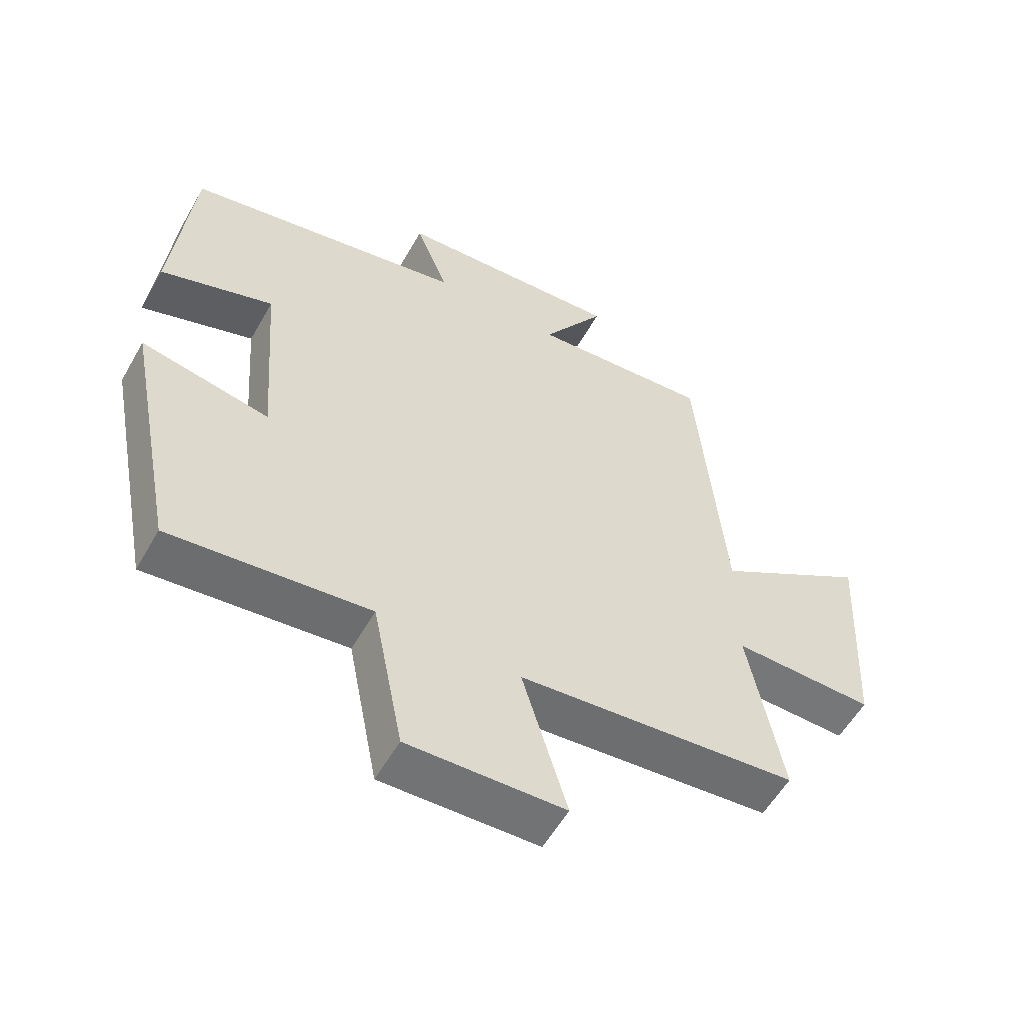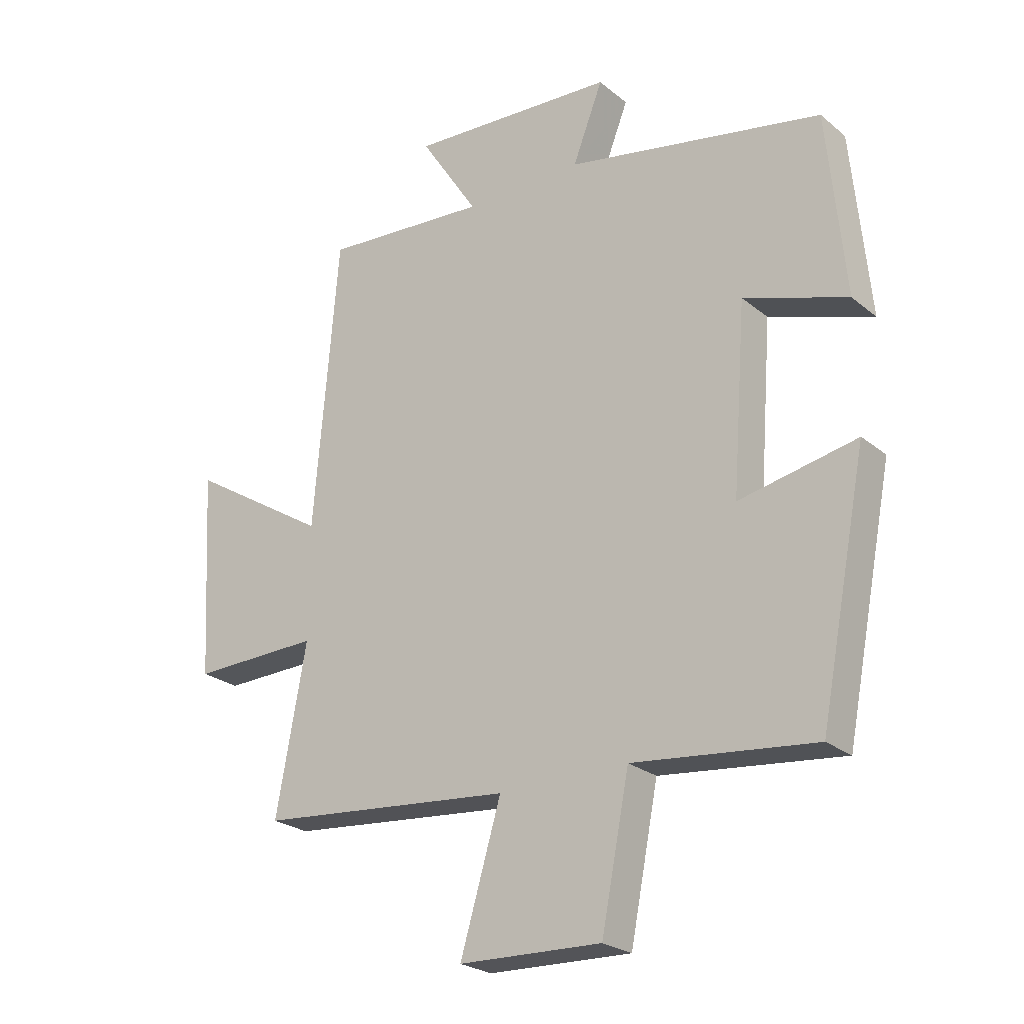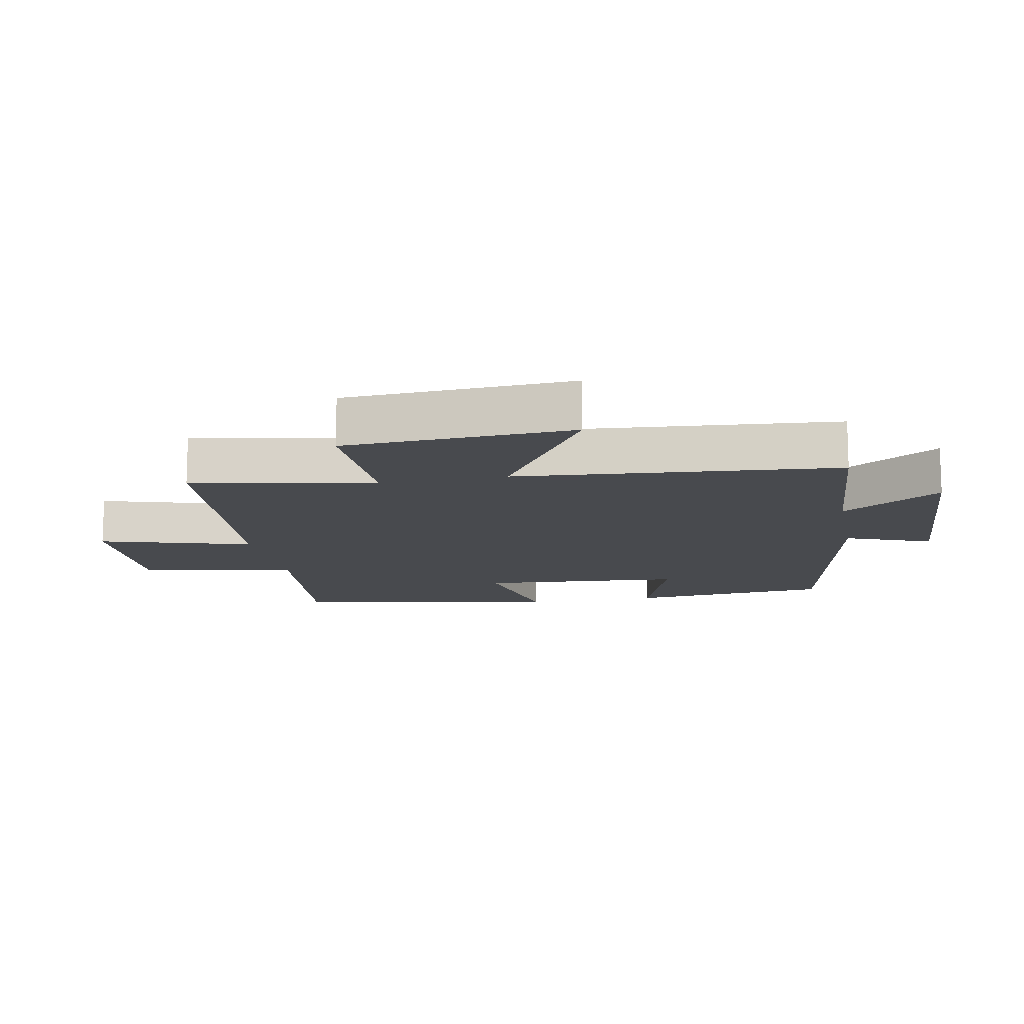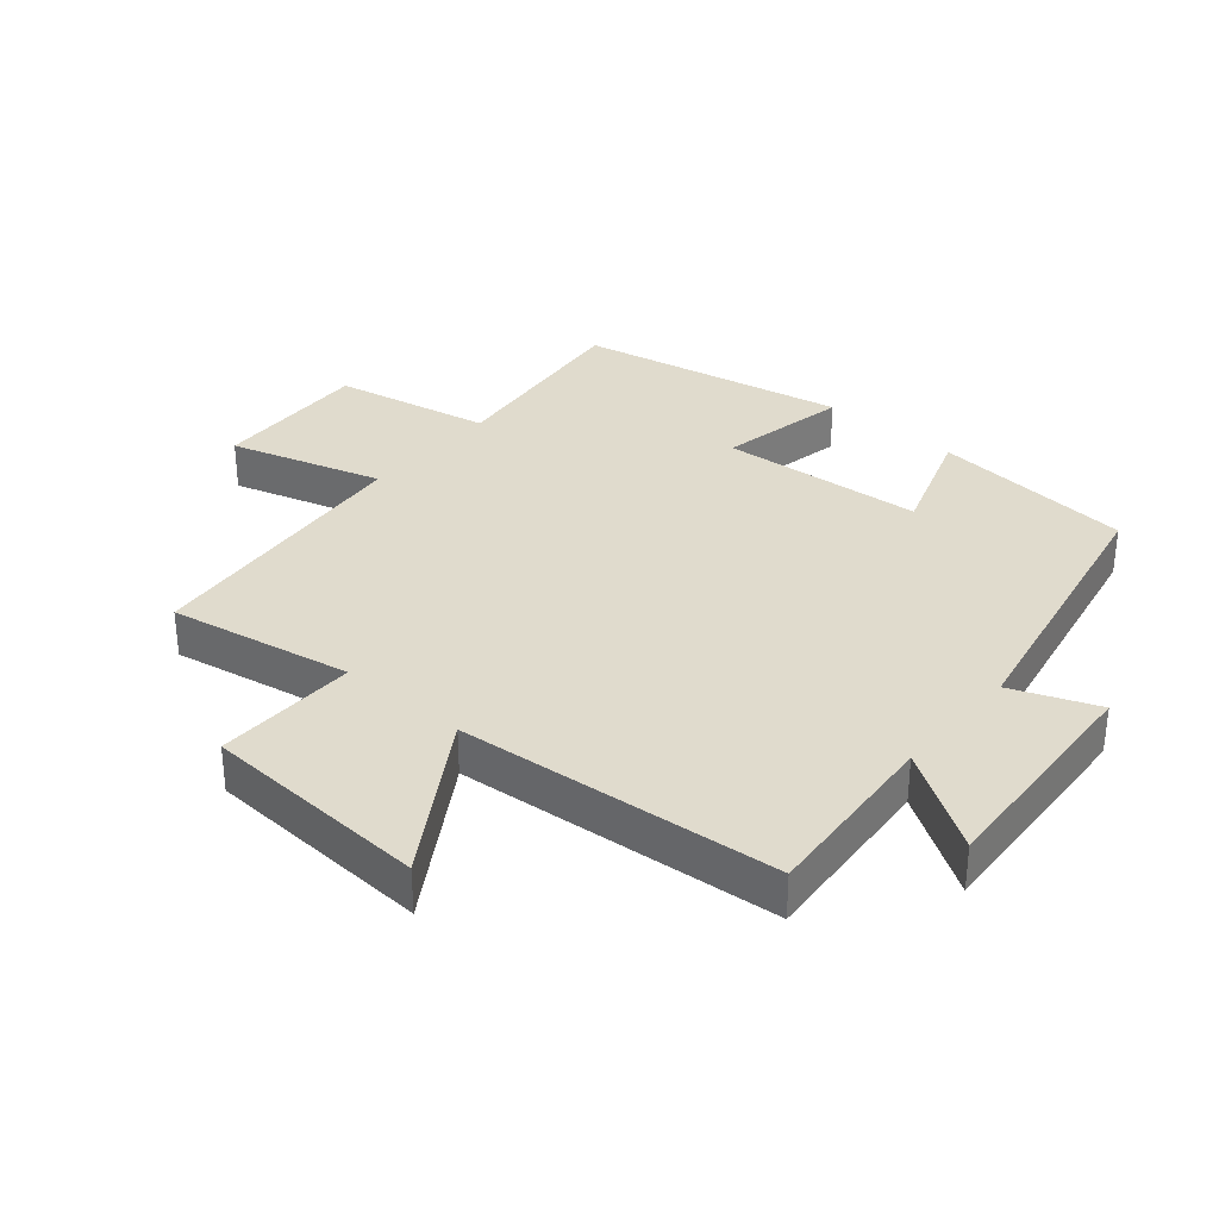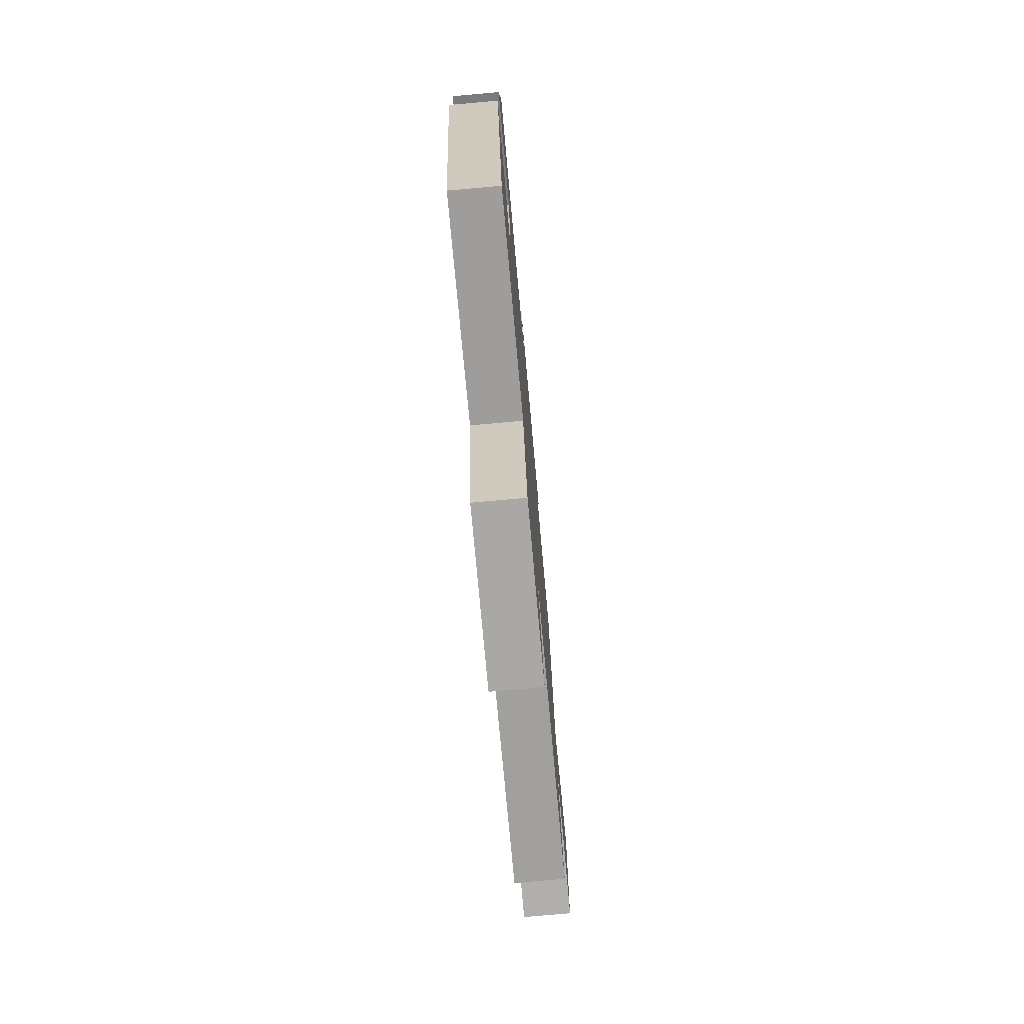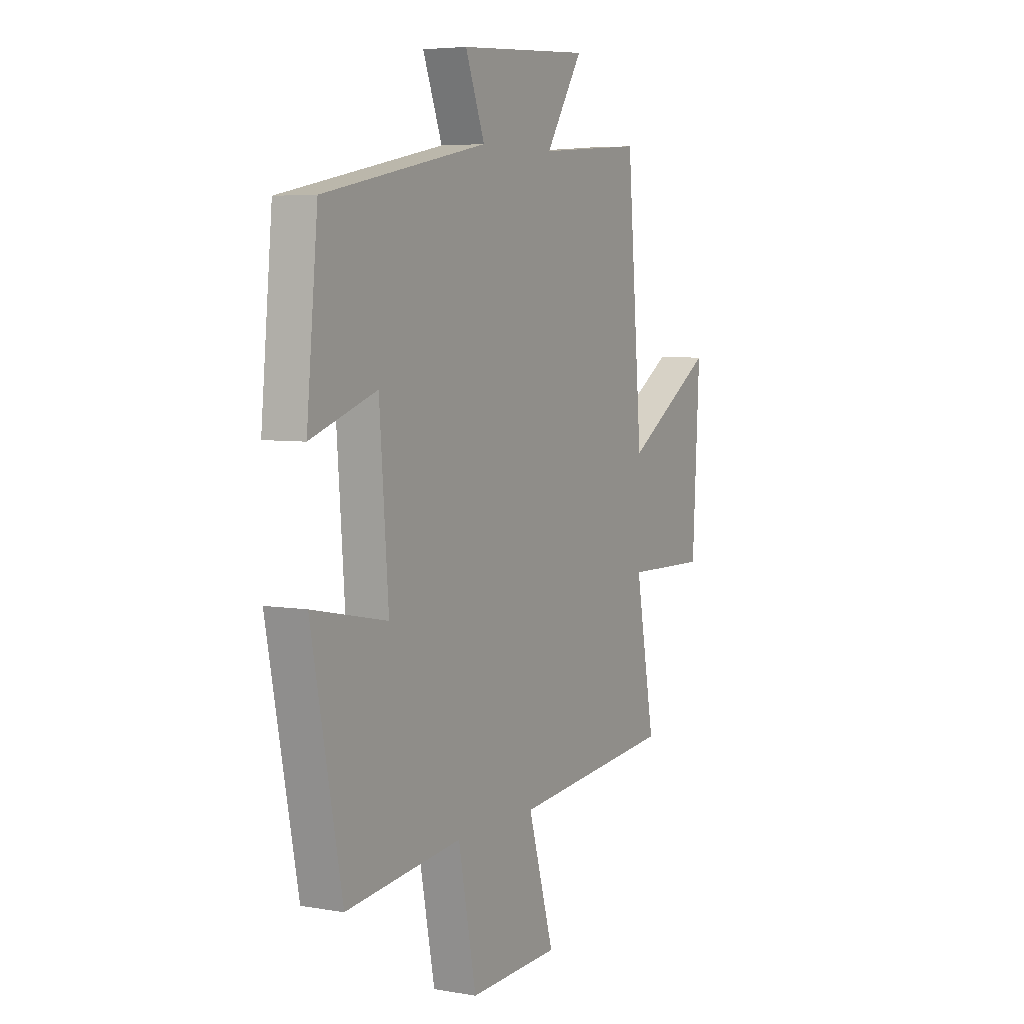
<metadata>
{"format":"obj","ext":"obj","renderer":"f3d","projection":"perspective","resolution":1024,"background":"white","views":[{"elev":-56.6,"azim":150.6,"up":"+Z"},{"elev":-24.5,"azim":37.4,"up":"+Z"},{"elev":-13.0,"azim":-79.0,"up":"+Y"},{"elev":33.3,"azim":-49.6,"up":"+Y"},{"elev":-76.8,"azim":95.1,"up":"+Z"},{"elev":5.4,"azim":118.2,"up":"+Z"}]}
</metadata>
<code>
v -0.552 0.07 -0.459
v -0.5 0.07 -0.175
v -0.721 0.07 -0.18
v -0.741 0.07 0.174
v -0.5 0.07 0.023
v -0.458 0.07 0.522
v -0.174 0.07 0.5
v -0.274 0.07 0.655
v 0.082 0.07 0.633
v 0.03 0.07 0.5
v 0.47 0.07 0.413
v 0.5 0.07 0.099
v 0.323 0.07 0.159
v 0.299 0.07 -0.157
v 0.5 0.07 -0.117
v 0.418 0.07 -0.534
v 0.107 0.07 -0.5
v 0.059 0.07 -0.744
v -0.185 0.07 -0.736
v -0.115 0.07 -0.5
v -0.552 0 -0.459
v -0.5 0 -0.175
v -0.721 0 -0.18
v -0.741 0 0.174
v -0.5 0 0.023
v -0.458 0 0.522
v -0.174 0 0.5
v -0.274 0 0.655
v 0.082 0 0.633
v 0.03 0 0.5
v 0.47 0 0.413
v 0.5 0 0.099
v 0.323 0 0.159
v 0.299 0 -0.157
v 0.5 0 -0.117
v 0.418 0 -0.534
v 0.107 0 -0.5
v 0.059 0 -0.744
v -0.185 0 -0.736
v -0.115 0 -0.5
f 17 18 19 20
f 17 20 1 2
f 14 15 16 17
f 13 14 17 2
f 10 11 12 13
f 10 13 2 3
f 7 8 9 10
f 5 6 7
f 5 7 10
f 3 4 5
f 3 5 10
f 40 39 38 37
f 22 21 40 37
f 37 36 35 34
f 22 37 34 33
f 33 32 31 30
f 23 22 33 30
f 30 29 28 27
f 27 26 25
f 30 27 25
f 25 24 23
f 30 25 23
f 1 21 22 2
f 2 22 23 3
f 3 23 24 4
f 4 24 25 5
f 5 25 26 6
f 6 26 27 7
f 7 27 28 8
f 8 28 29 9
f 9 29 30 10
f 10 30 31 11
f 11 31 32 12
f 12 32 33 13
f 13 33 34 14
f 14 34 35 15
f 15 35 36 16
f 16 36 37 17
f 17 37 38 18
f 18 38 39 19
f 19 39 40 20
f 20 40 21 1

</code>
